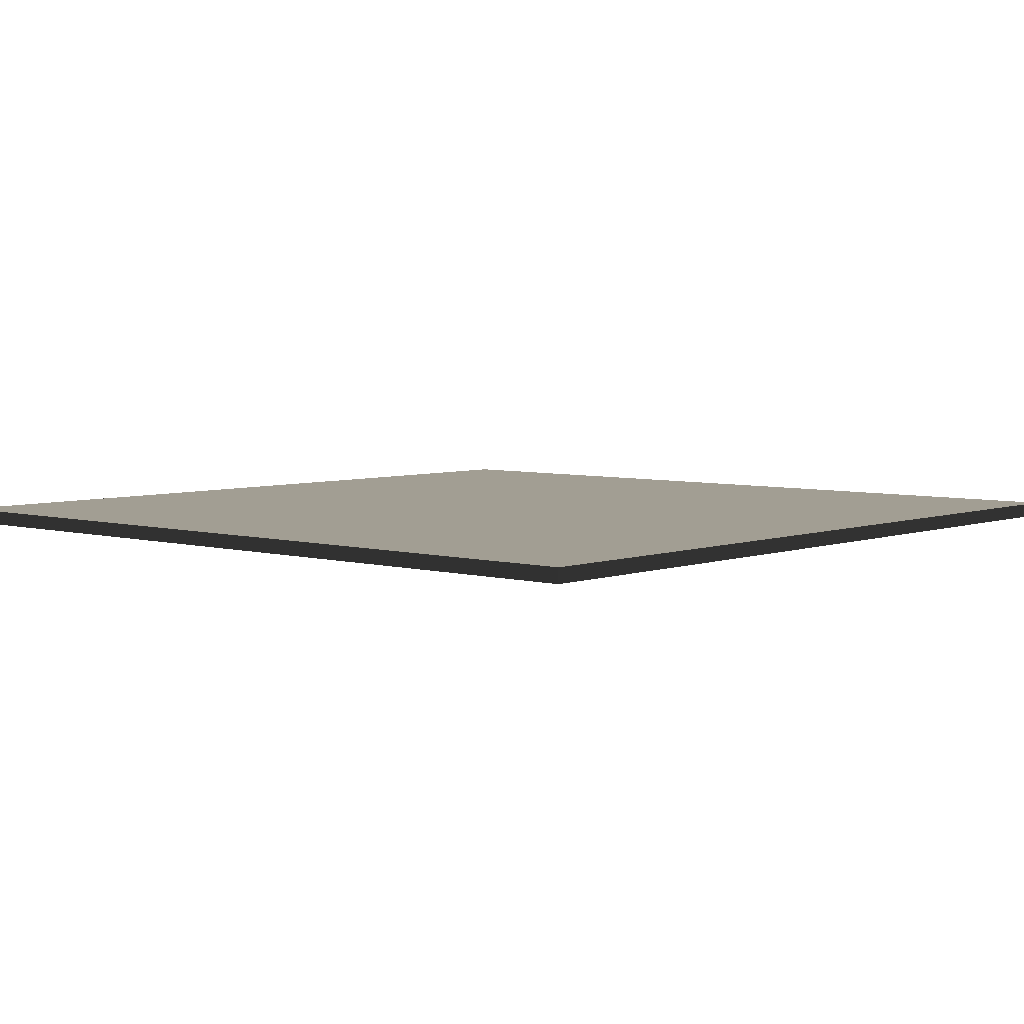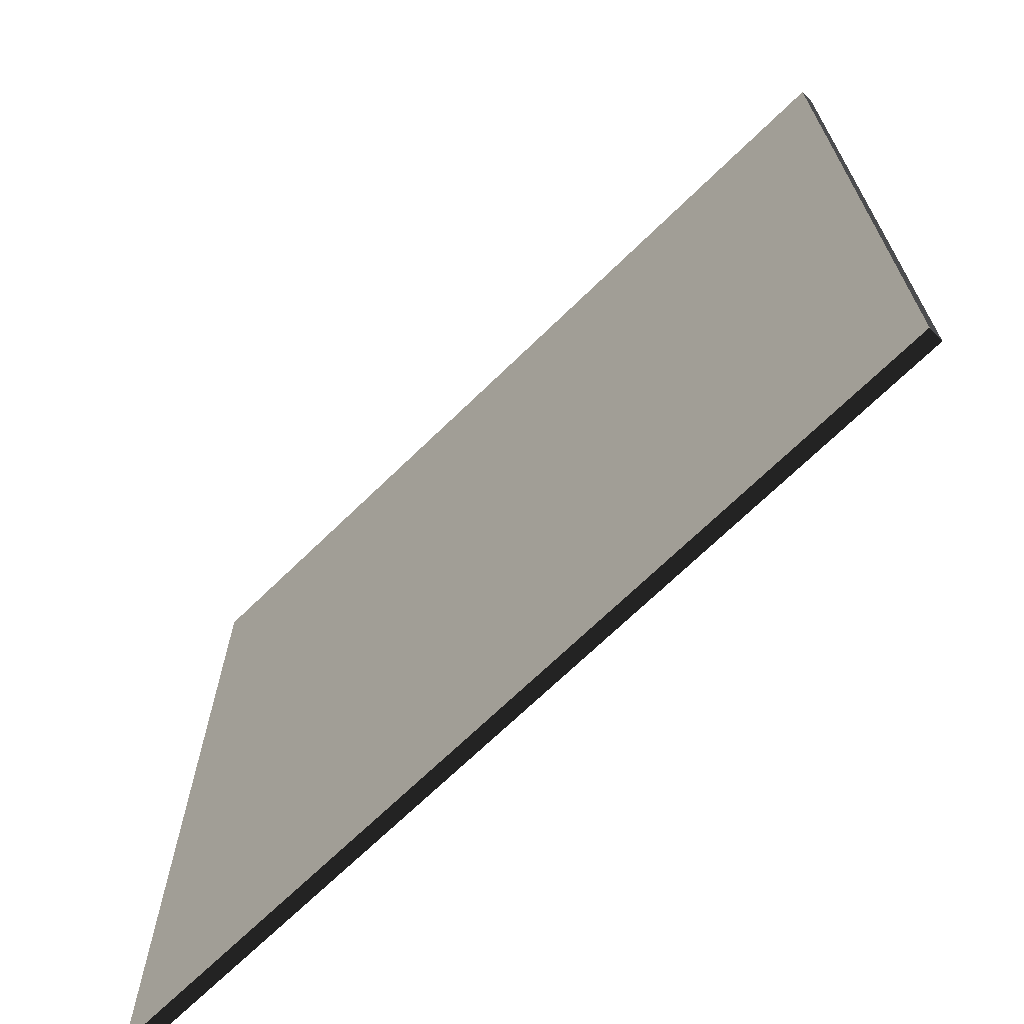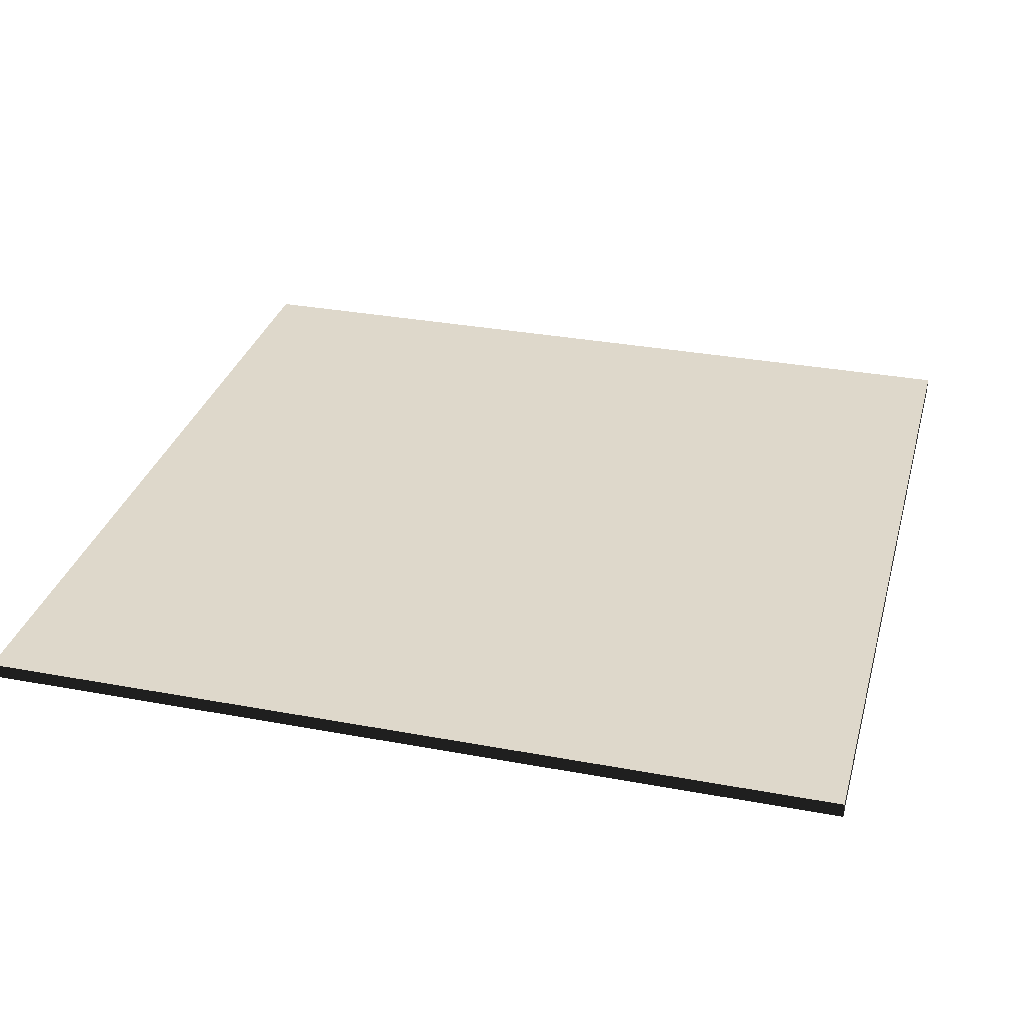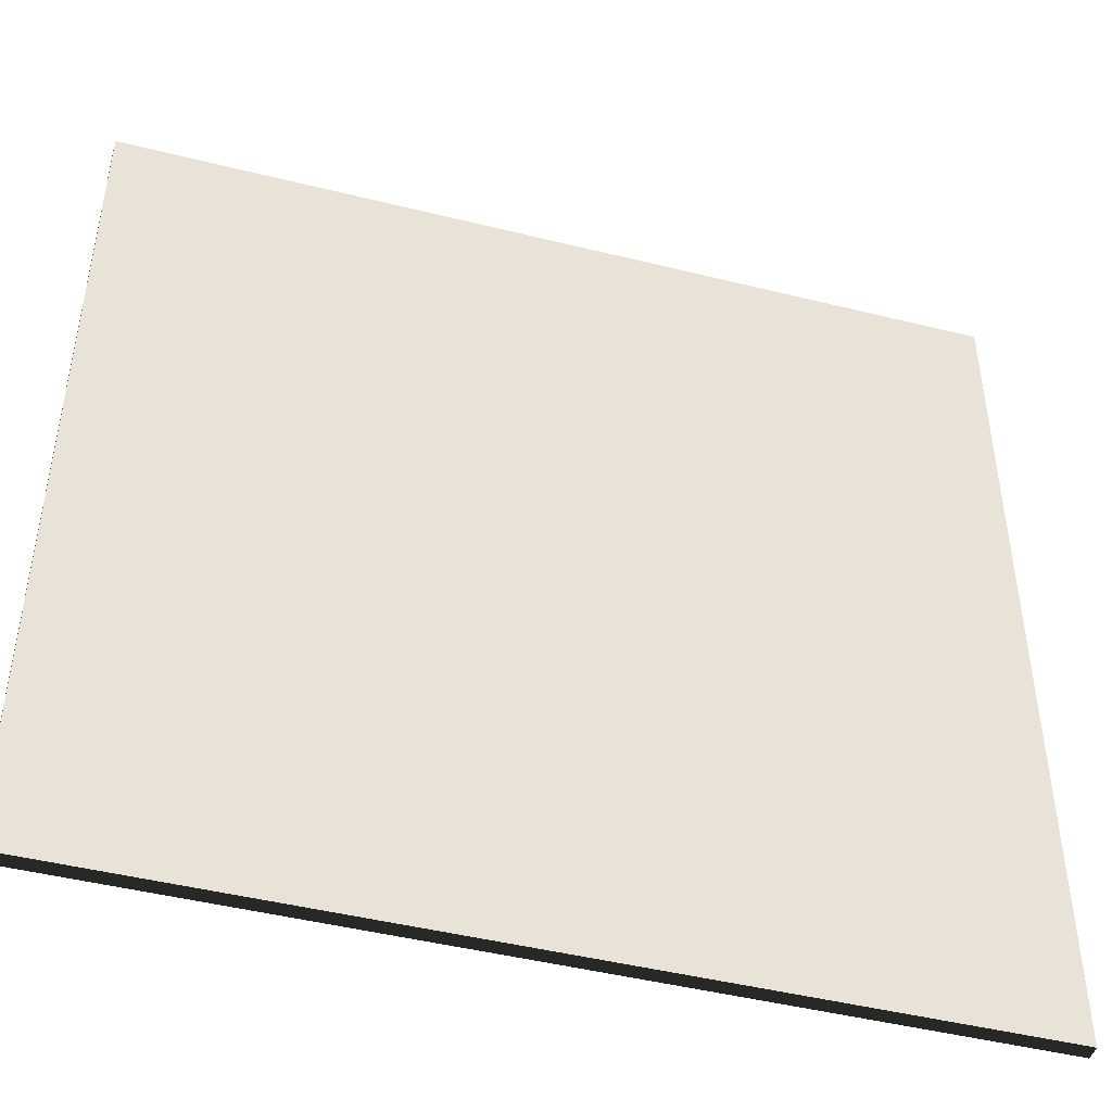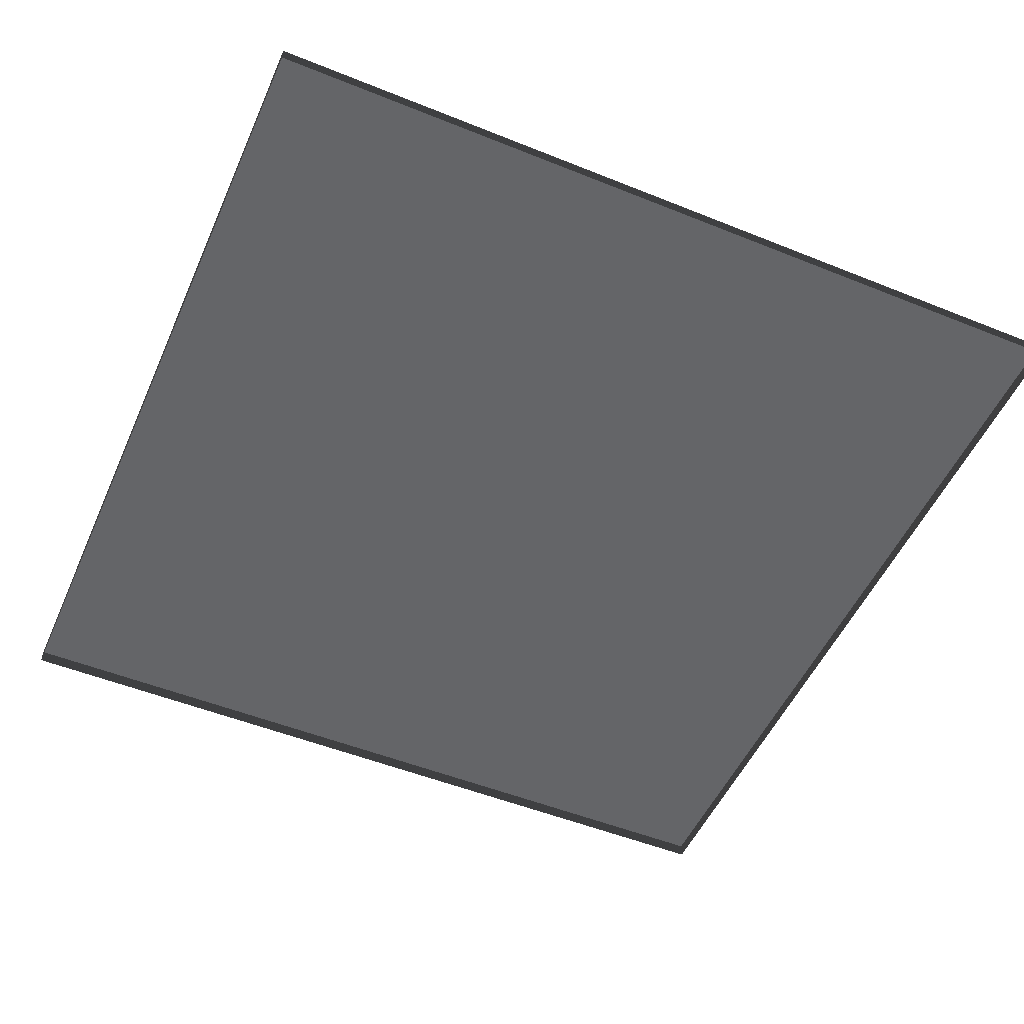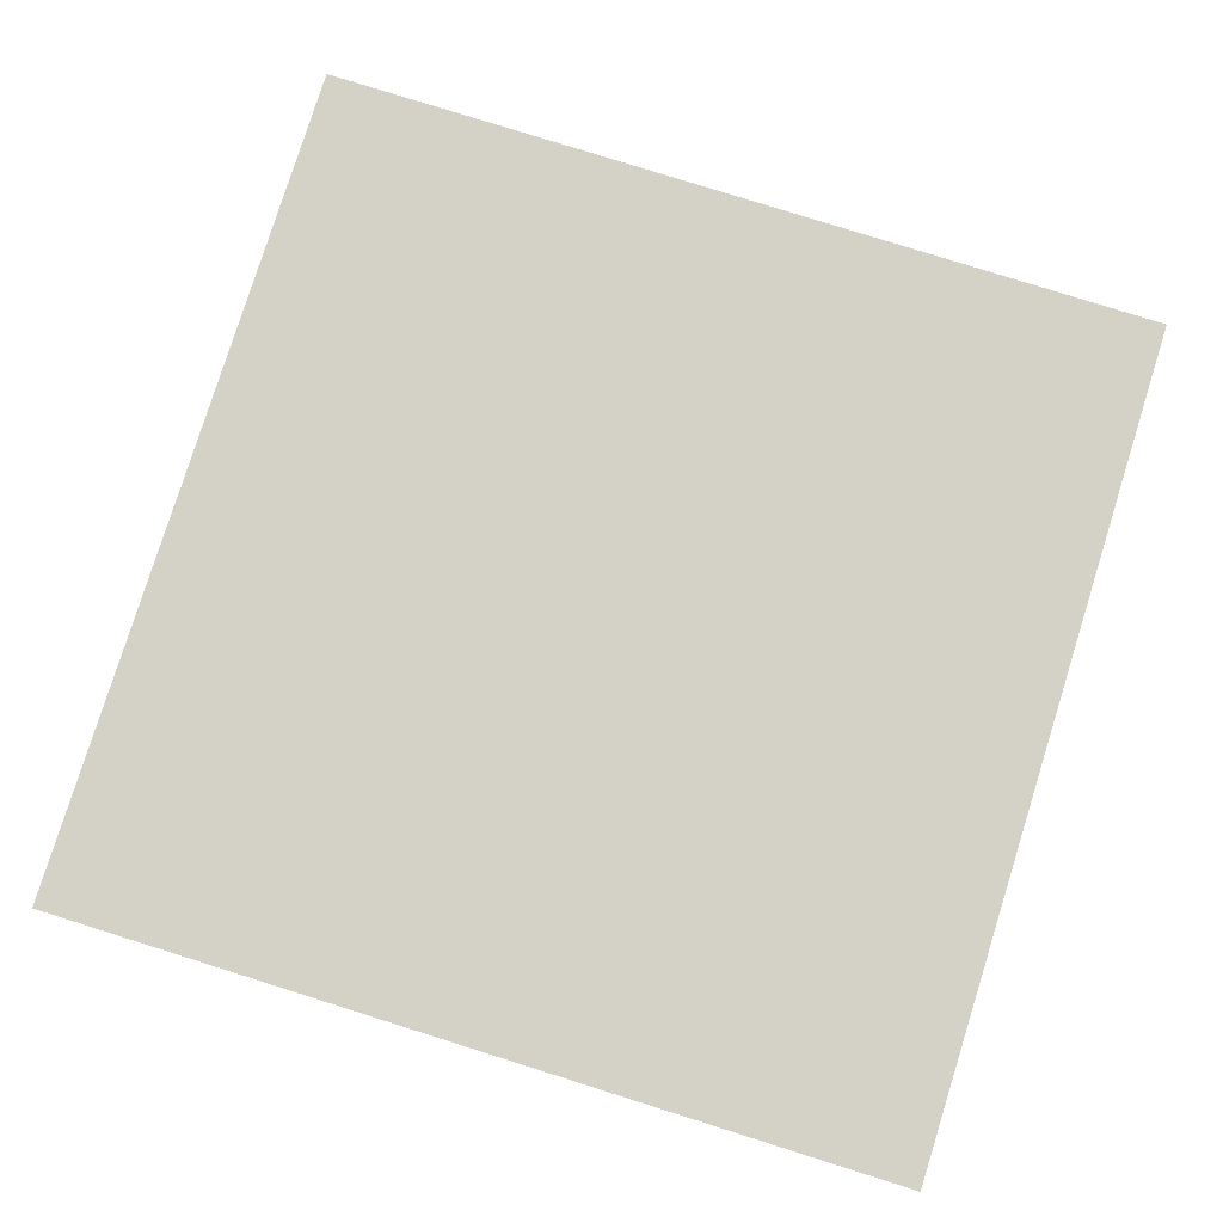
<metadata>
{"format":"obj","ext":"obj","renderer":"f3d","projection":"perspective","resolution":1024,"background":"white","views":[{"elev":5.1,"azim":131.3,"up":"+Y"},{"elev":-69.3,"azim":-135.7,"up":"+Z"},{"elev":31.6,"azim":14.8,"up":"+Y"},{"elev":-46.2,"azim":164.1,"up":"+Z"},{"elev":-51.5,"azim":-23.6,"up":"+Y"},{"elev":79.8,"azim":107.4,"up":"+Y"}]}
</metadata>
<code>
v 3 -4.972e-06 3.47e-06
v -4.204e-06 0.05 5.036e-06
v -4.204e-06 -4.972e-06 5.038e-06
v 3 0.05 3.468e-06
v 3 -5.48e-06 3
v -4.164e-06 0.04999 3
v 3 0.04999 3
v -4.164e-06 -5.48e-06 3
v -4.164e-06 -5.48e-06 3
v -4.204e-06 0.05 5.036e-06
v -4.164e-06 0.04999 3
v -4.204e-06 -4.972e-06 5.038e-06
v 3 0.04999 3
v 3 -4.972e-06 3.47e-06
v 3 -5.48e-06 3
v 3 0.05 3.468e-06
v -4.164e-06 0.04999 3
v 3 0.05 3.468e-06
v 3 0.04999 3
v -4.204e-06 0.05 5.036e-06
g floor_3x3m_16_9506_157
f 1 3 2
f 2 4 1
f 5 7 6
f 6 8 5
f 9 11 10
f 10 12 9
f 13 15 14
f 14 16 13
f 17 19 18
f 18 20 17

</code>
